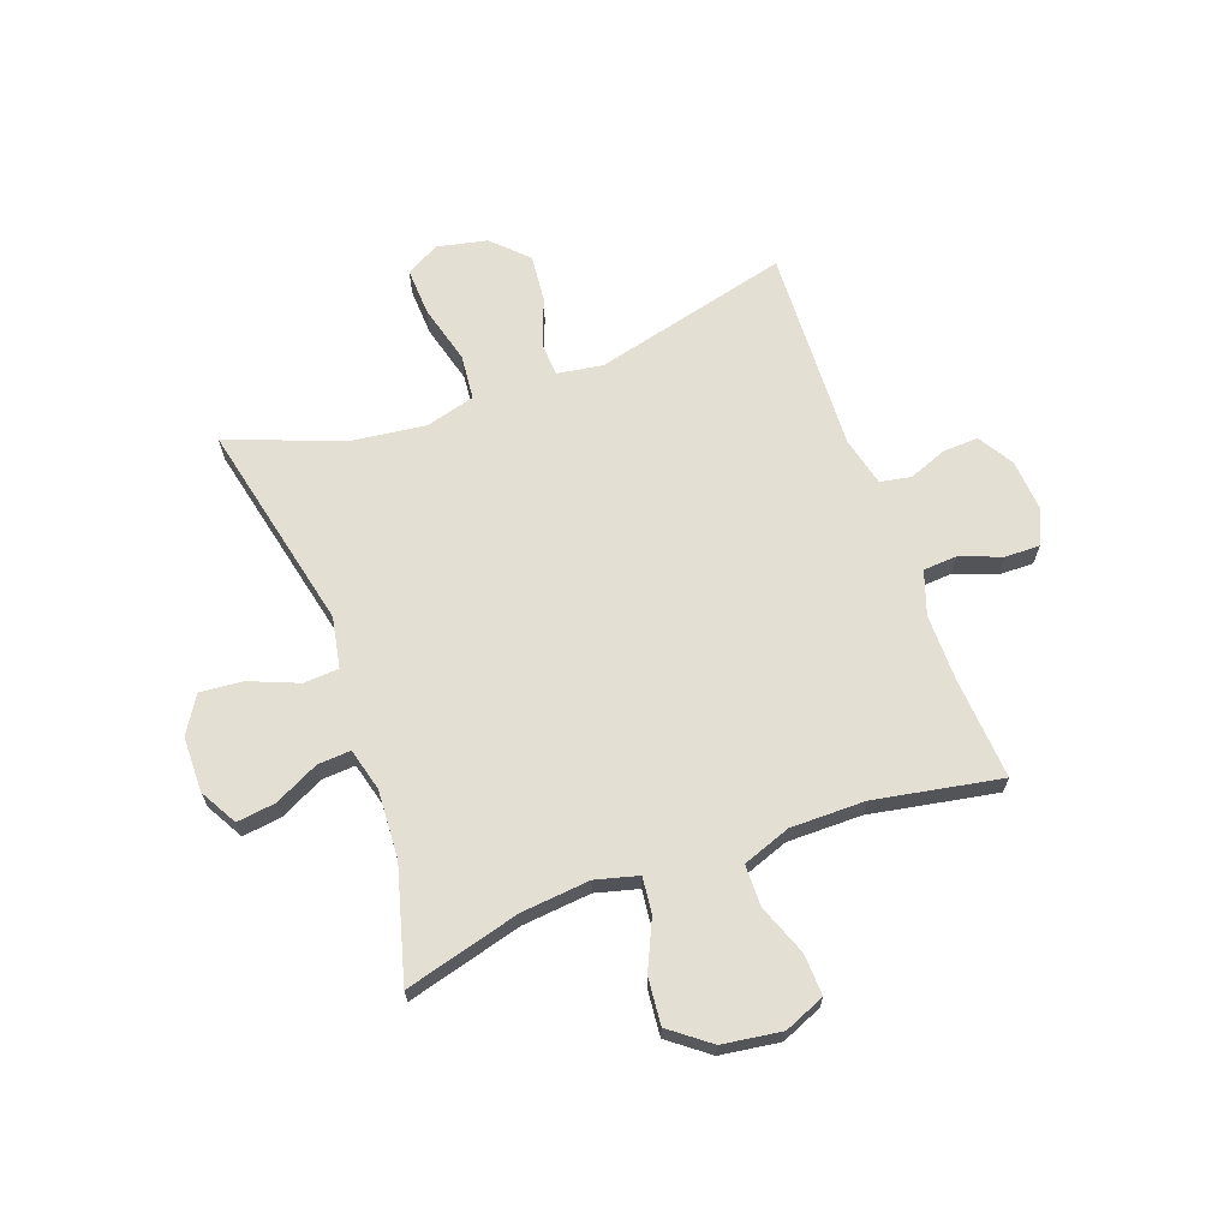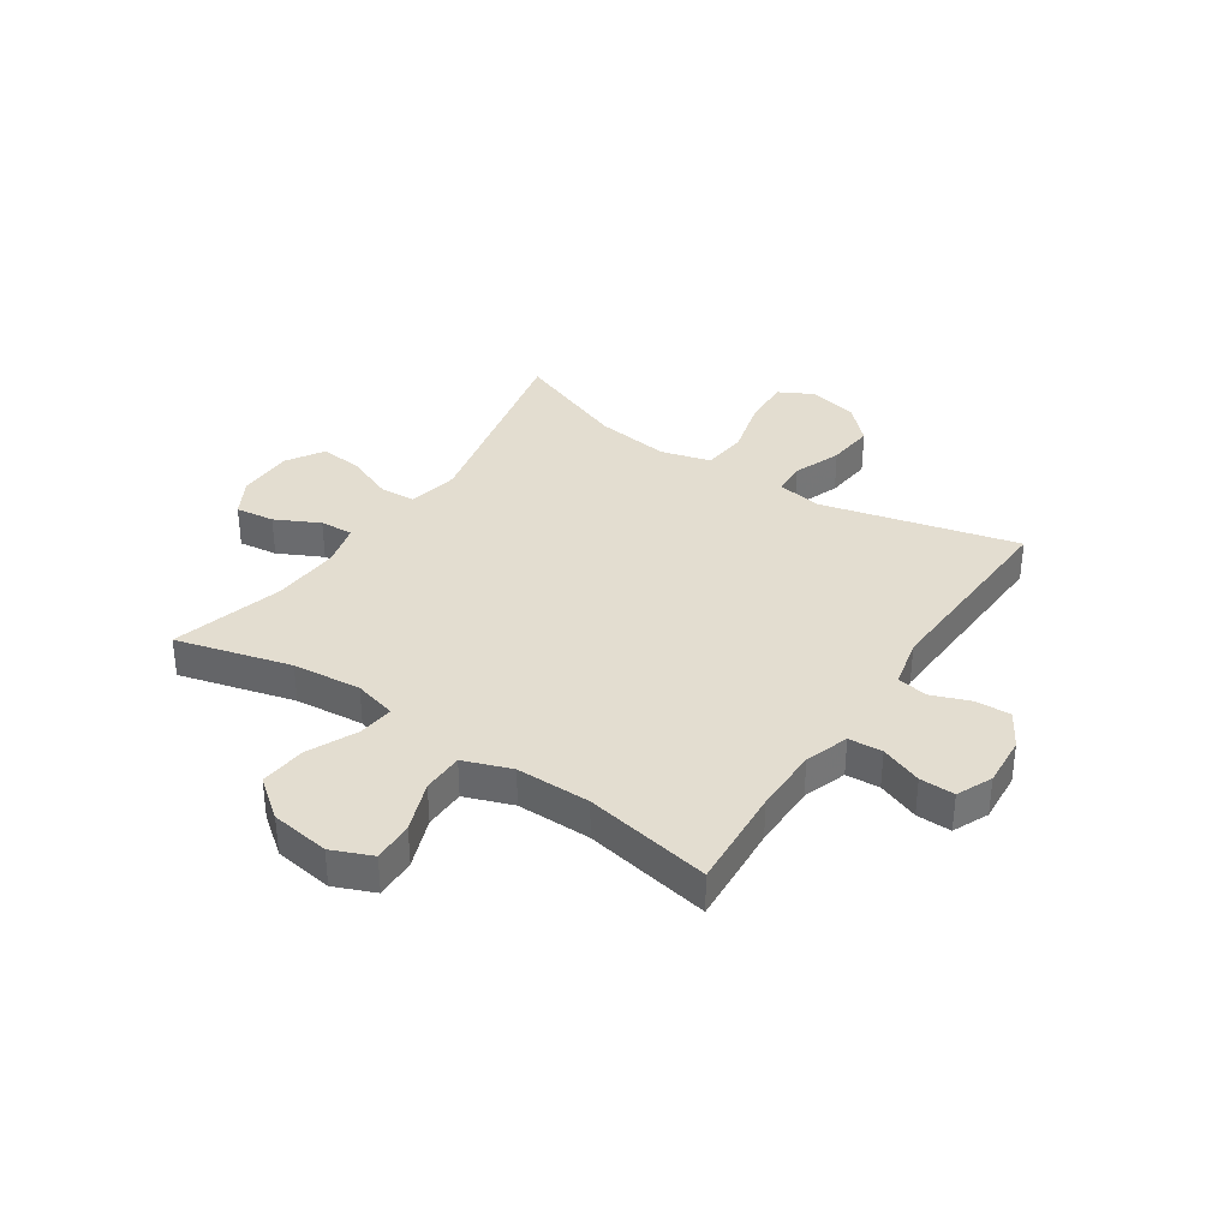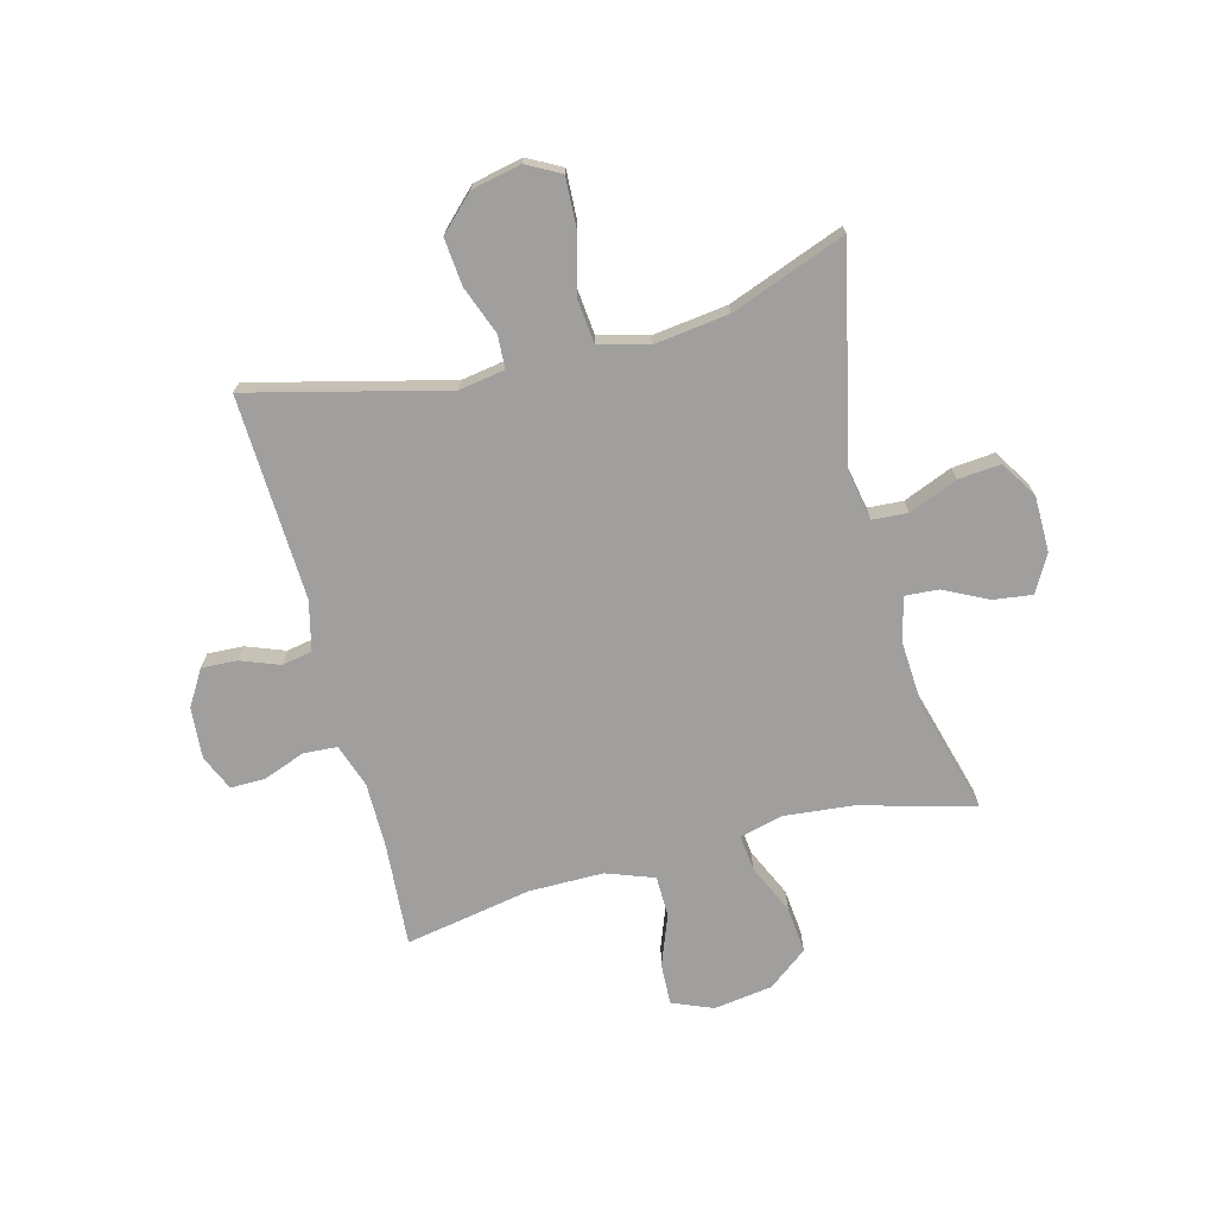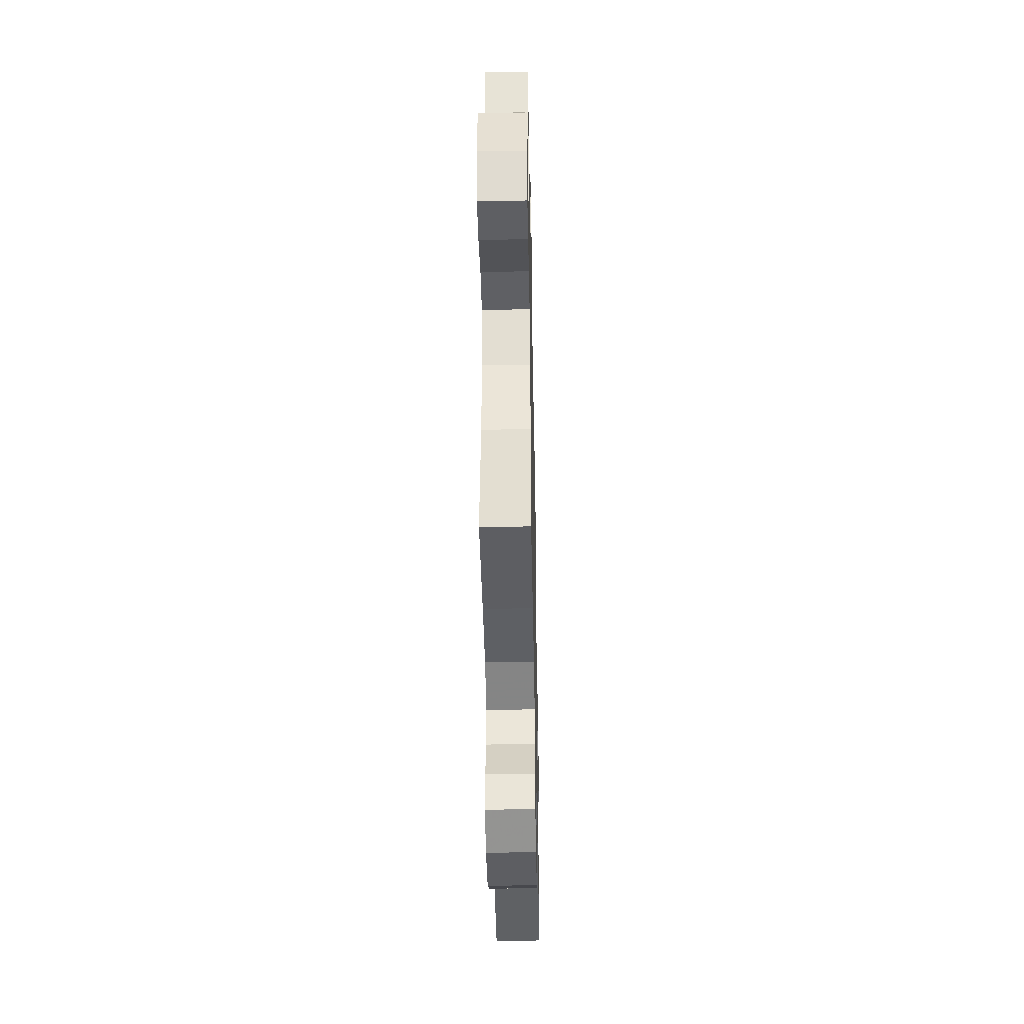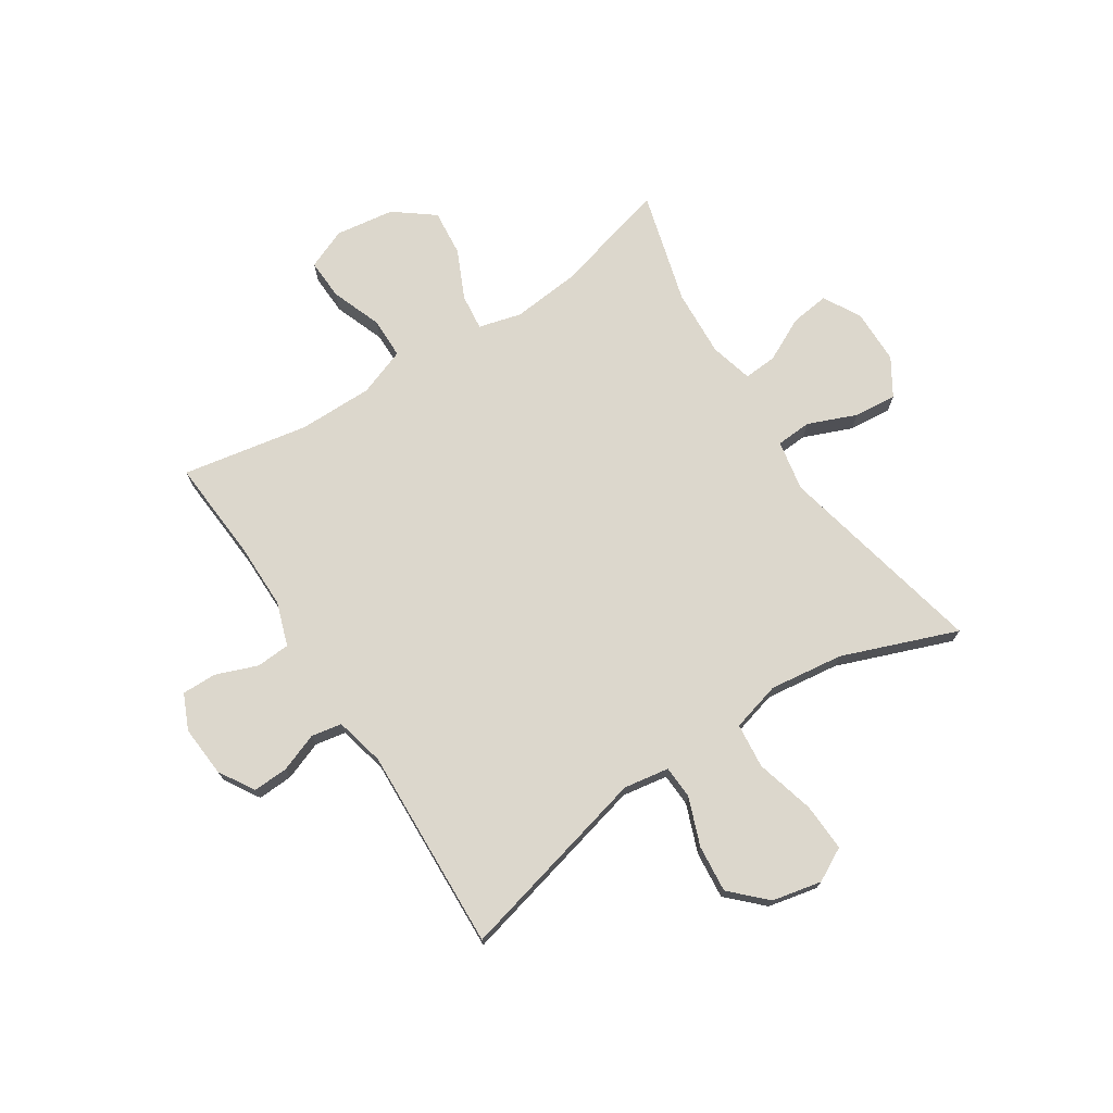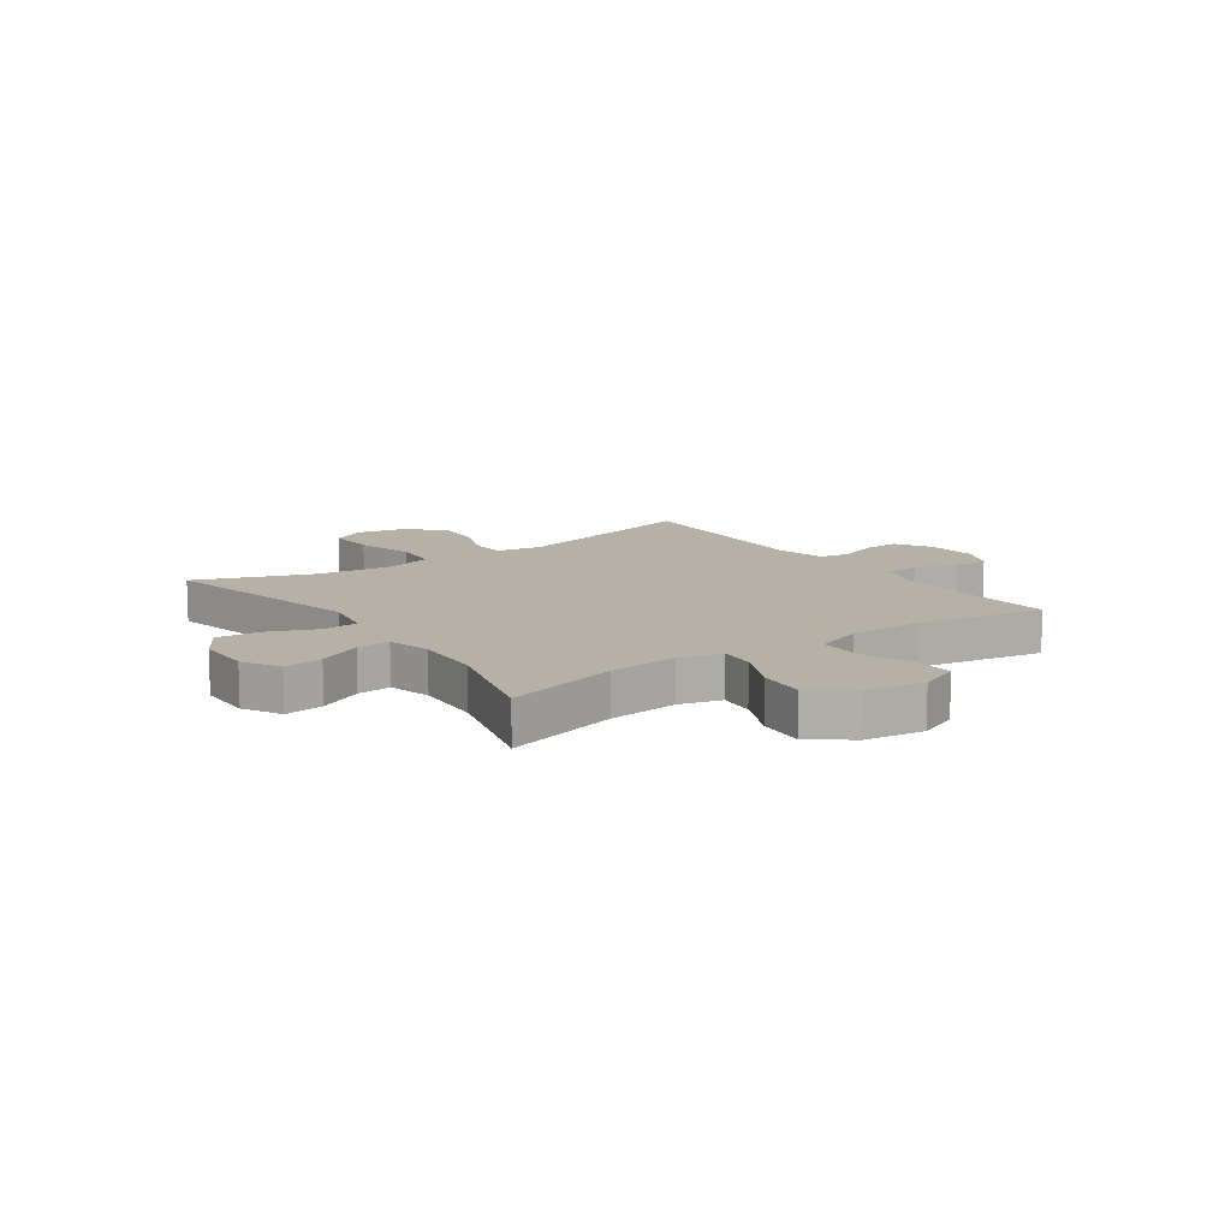
<metadata>
{"format":"obj","ext":"obj","renderer":"f3d","projection":"perspective","resolution":1024,"background":"white","views":[{"elev":66.6,"azim":70.0,"up":"+Y"},{"elev":35.6,"azim":123.9,"up":"+Y"},{"elev":-71.3,"azim":-75.3,"up":"+Y"},{"elev":-43.0,"azim":91.1,"up":"+Z"},{"elev":72.9,"azim":-122.9,"up":"+Y"},{"elev":12.1,"azim":54.7,"up":"+Y"}]}
</metadata>
<code>
v 0.5 0.07 -0.5
v 0.317 0.07 -0.487
v 0.2 0.07 -0.487
v 0.123 0.07 -0.513
v 0.119 0.07 -0.573
v 0.147 0.07 -0.647
v 0.148 0.07 -0.709
v 0.085 0.07 -0.737
v -0.006 0.07 -0.73
v -0.069 0.07 -0.692
v -0.066 0.07 -0.629
v -0.04 0.07 -0.56
v -0.05 0.07 -0.506
v -0.138 0.07 -0.485
v -0.5 0.07 -0.5
v -0.413 0.07 -0.152
v -0.426 0.07 -0.071
v -0.485 0.07 -0.068
v -0.57 0.07 -0.1
v -0.654 0.07 -0.108
v -0.713 0.07 -0.048
v -0.732 0.07 0.04
v -0.7 0.07 0.1
v -0.615 0.07 0.096
v -0.51 0.07 0.068
v -0.43 0.07 0.076
v -0.406 0.07 0.164
v -0.423 0.07 0.296
v -0.5 0.07 0.5
v -0.127 0.07 0.417
v -0.037 0.07 0.434
v -0.033 0.07 0.497
v -0.068 0.07 0.583
v -0.075 0.07 0.659
v -0.009 0.07 0.7
v 0.089 0.07 0.701
v 0.155 0.07 0.664
v 0.146 0.07 0.595
v 0.107 0.07 0.517
v 0.103 0.07 0.458
v 0.179 0.07 0.438
v 0.3 0.07 0.445
v 0.5 0.07 0.5
v 0.445 0.07 0.296
v 0.433 0.07 0.174
v 0.453 0.07 0.098
v 0.517 0.07 0.105
v 0.604 0.07 0.145
v 0.687 0.07 0.153
v 0.741 0.07 0.083
v 0.756 0.07 -0.022
v 0.726 0.07 -0.094
v 0.653 0.07 -0.091
v 0.563 0.07 -0.057
v 0.49 0.07 -0.058
v 0.459 0.07 -0.143
v 0.459 0.07 -0.275
v 0.5 0 -0.5
v 0.317 0 -0.487
v 0.2 0 -0.487
v 0.123 0 -0.513
v 0.119 0 -0.573
v 0.147 0 -0.647
v 0.148 0 -0.709
v 0.085 0 -0.737
v -0.006 0 -0.73
v -0.069 0 -0.692
v -0.066 0 -0.629
v -0.04 0 -0.56
v -0.05 0 -0.506
v -0.138 0 -0.485
v -0.5 0 -0.5
v -0.413 0 -0.152
v -0.426 0 -0.071
v -0.485 0 -0.068
v -0.57 0 -0.1
v -0.654 0 -0.108
v -0.713 0 -0.048
v -0.732 0 0.04
v -0.7 0 0.1
v -0.615 0 0.096
v -0.51 0 0.068
v -0.43 0 0.076
v -0.406 0 0.164
v -0.423 0 0.296
v -0.5 0 0.5
v -0.127 0 0.417
v -0.037 0 0.434
v -0.033 0 0.497
v -0.068 0 0.583
v -0.075 0 0.659
v -0.009 0 0.7
v 0.089 0 0.701
v 0.155 0 0.664
v 0.146 0 0.595
v 0.107 0 0.517
v 0.103 0 0.458
v 0.179 0 0.438
v 0.3 0 0.445
v 0.5 0 0.5
v 0.445 0 0.296
v 0.433 0 0.174
v 0.453 0 0.098
v 0.517 0 0.105
v 0.604 0 0.145
v 0.687 0 0.153
v 0.741 0 0.083
v 0.756 0 -0.022
v 0.726 0 -0.094
v 0.653 0 -0.091
v 0.563 0 -0.057
v 0.49 0 -0.058
v 0.459 0 -0.143
v 0.459 0 -0.275
f 51 52 53 54
f 51 54 55
f 50 51 55
f 47 48 49 50
f 46 47 50 55
f 45 46 55 56
f 42 43 44
f 41 42 44 45
f 40 41 45 56
f 36 37 38 39
f 36 39 40
f 35 36 40
f 32 33 34 35
f 31 32 35 40
f 30 31 40 56
f 28 29 30 56
f 22 23 24 25
f 22 25 26
f 21 22 26
f 18 19 20 21
f 17 18 21 26
f 16 17 26 27
f 14 15 16
f 13 14 16 27
f 9 10 11 12
f 9 12 13
f 8 9 13
f 5 6 7 8
f 4 5 8 13
f 3 4 13 27
f 57 1 2
f 27 28 56 57
f 2 3 27 57
f 111 110 109 108
f 112 111 108
f 112 108 107
f 107 106 105 104
f 112 107 104 103
f 113 112 103 102
f 101 100 99
f 102 101 99 98
f 113 102 98 97
f 96 95 94 93
f 97 96 93
f 97 93 92
f 92 91 90 89
f 97 92 89 88
f 113 97 88 87
f 113 87 86 85
f 82 81 80 79
f 83 82 79
f 83 79 78
f 78 77 76 75
f 83 78 75 74
f 84 83 74 73
f 73 72 71
f 84 73 71 70
f 69 68 67 66
f 70 69 66
f 70 66 65
f 65 64 63 62
f 70 65 62 61
f 84 70 61 60
f 59 58 114
f 114 113 85 84
f 114 84 60 59
f 1 58 59 2
f 2 59 60 3
f 3 60 61 4
f 4 61 62 5
f 5 62 63 6
f 6 63 64 7
f 7 64 65 8
f 8 65 66 9
f 9 66 67 10
f 10 67 68 11
f 11 68 69 12
f 12 69 70 13
f 13 70 71 14
f 14 71 72 15
f 15 72 73 16
f 16 73 74 17
f 17 74 75 18
f 18 75 76 19
f 19 76 77 20
f 20 77 78 21
f 21 78 79 22
f 22 79 80 23
f 23 80 81 24
f 24 81 82 25
f 25 82 83 26
f 26 83 84 27
f 27 84 85 28
f 28 85 86 29
f 29 86 87 30
f 30 87 88 31
f 31 88 89 32
f 32 89 90 33
f 33 90 91 34
f 34 91 92 35
f 35 92 93 36
f 36 93 94 37
f 37 94 95 38
f 38 95 96 39
f 39 96 97 40
f 40 97 98 41
f 41 98 99 42
f 42 99 100 43
f 43 100 101 44
f 44 101 102 45
f 45 102 103 46
f 46 103 104 47
f 47 104 105 48
f 48 105 106 49
f 49 106 107 50
f 50 107 108 51
f 51 108 109 52
f 52 109 110 53
f 53 110 111 54
f 54 111 112 55
f 55 112 113 56
f 56 113 114 57
f 57 114 58 1

</code>
